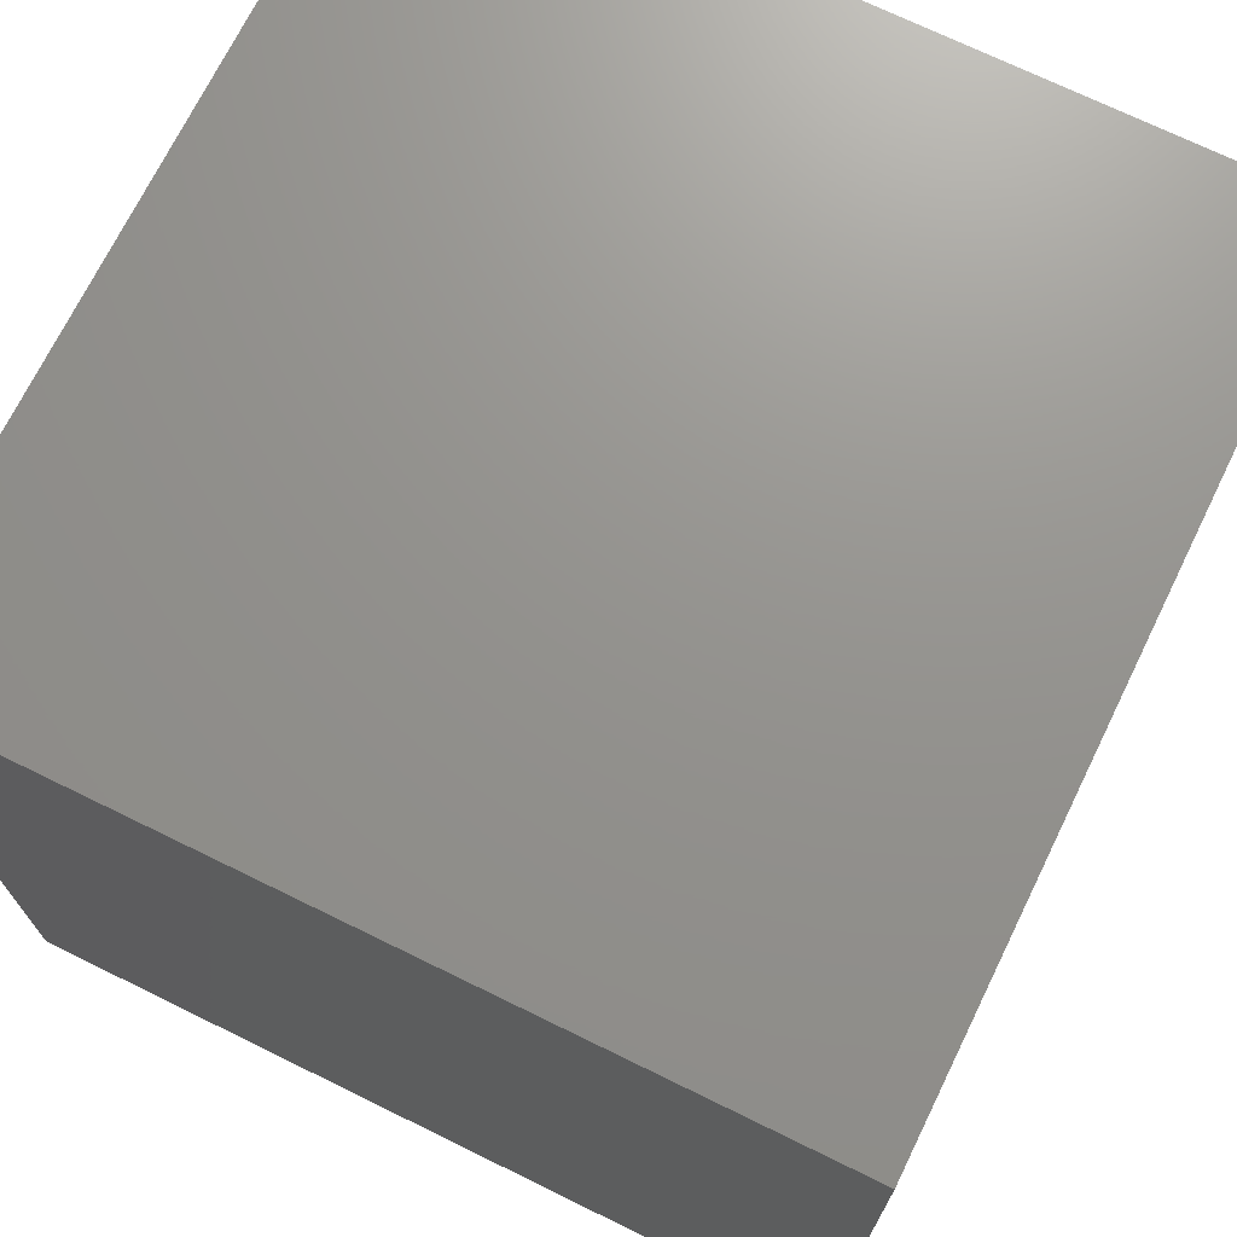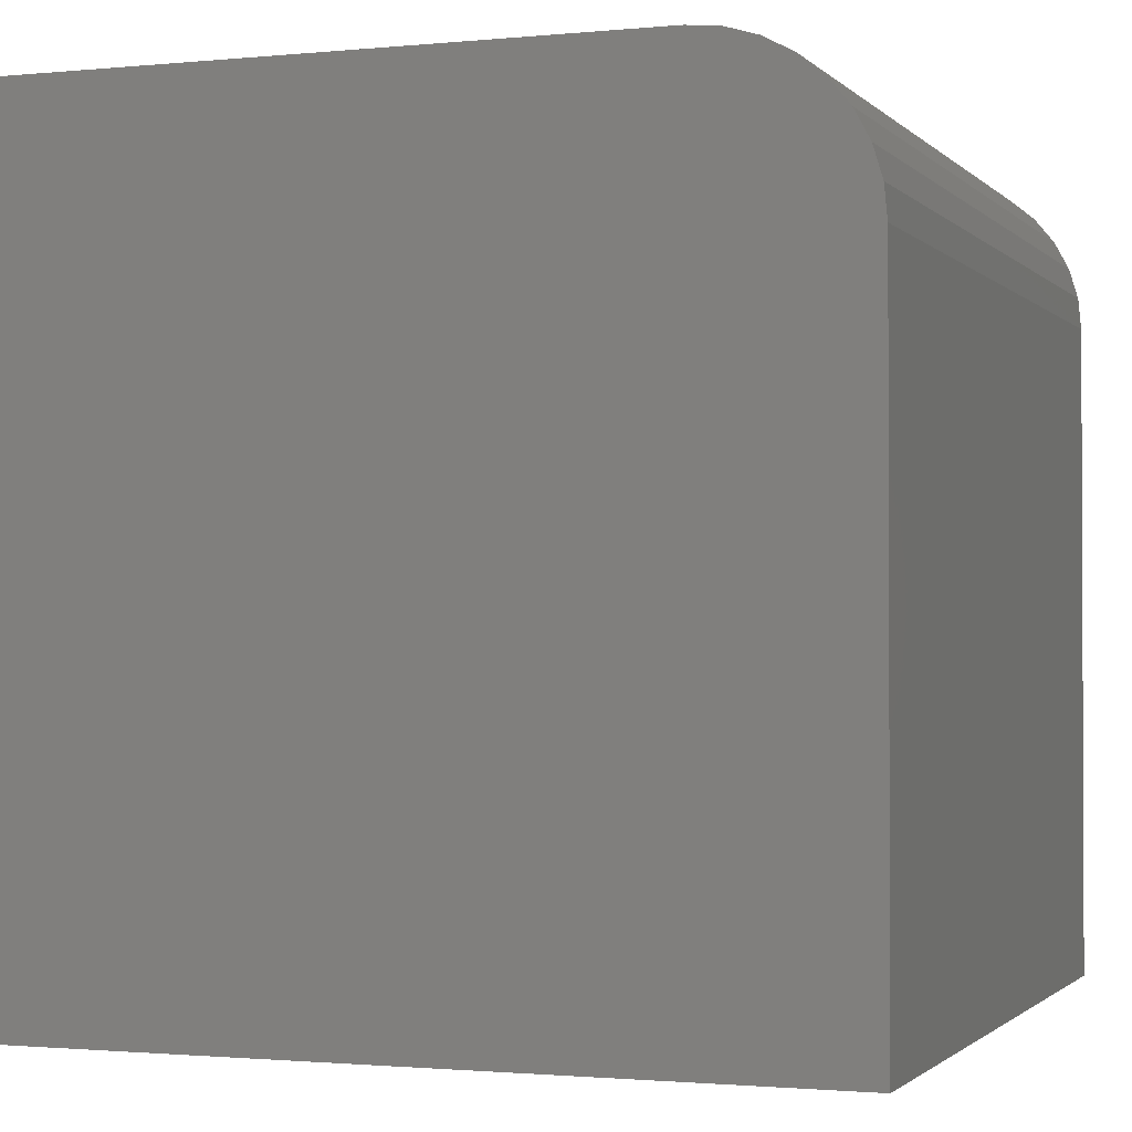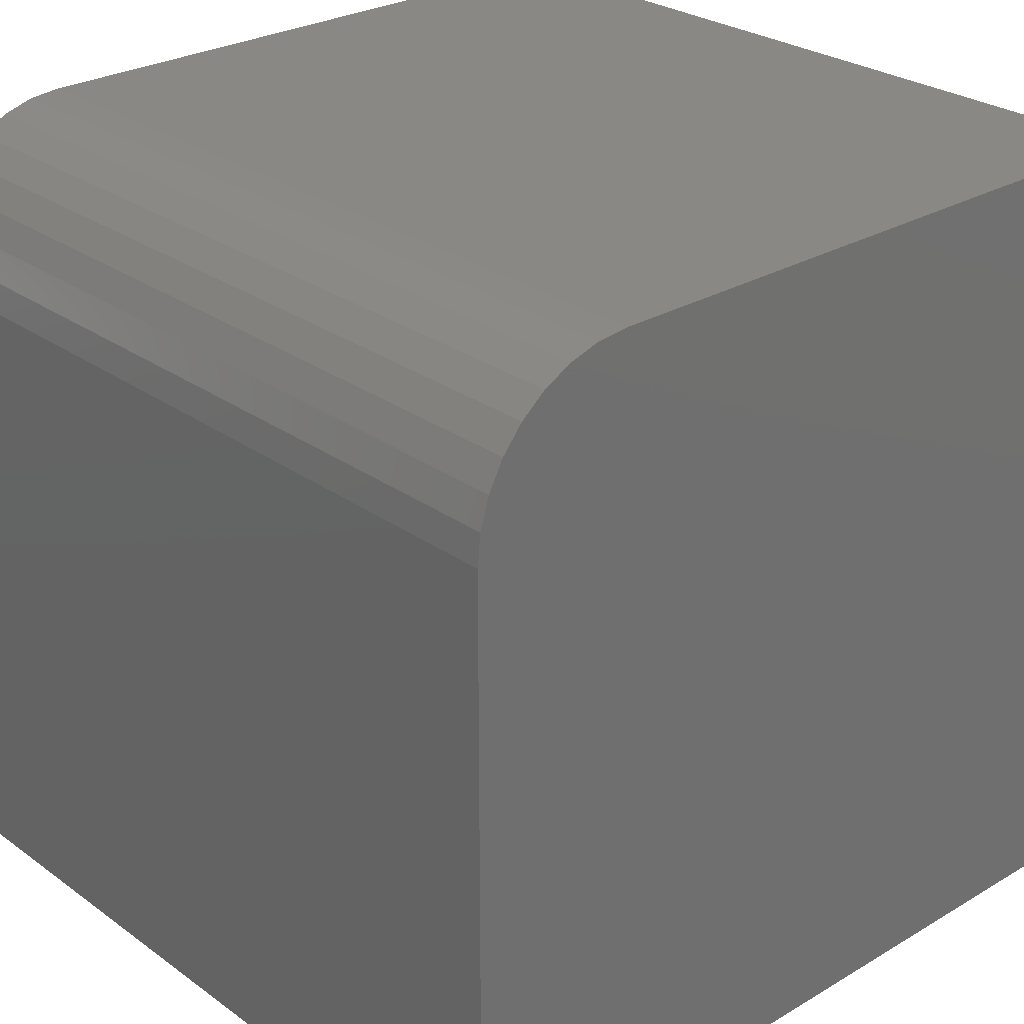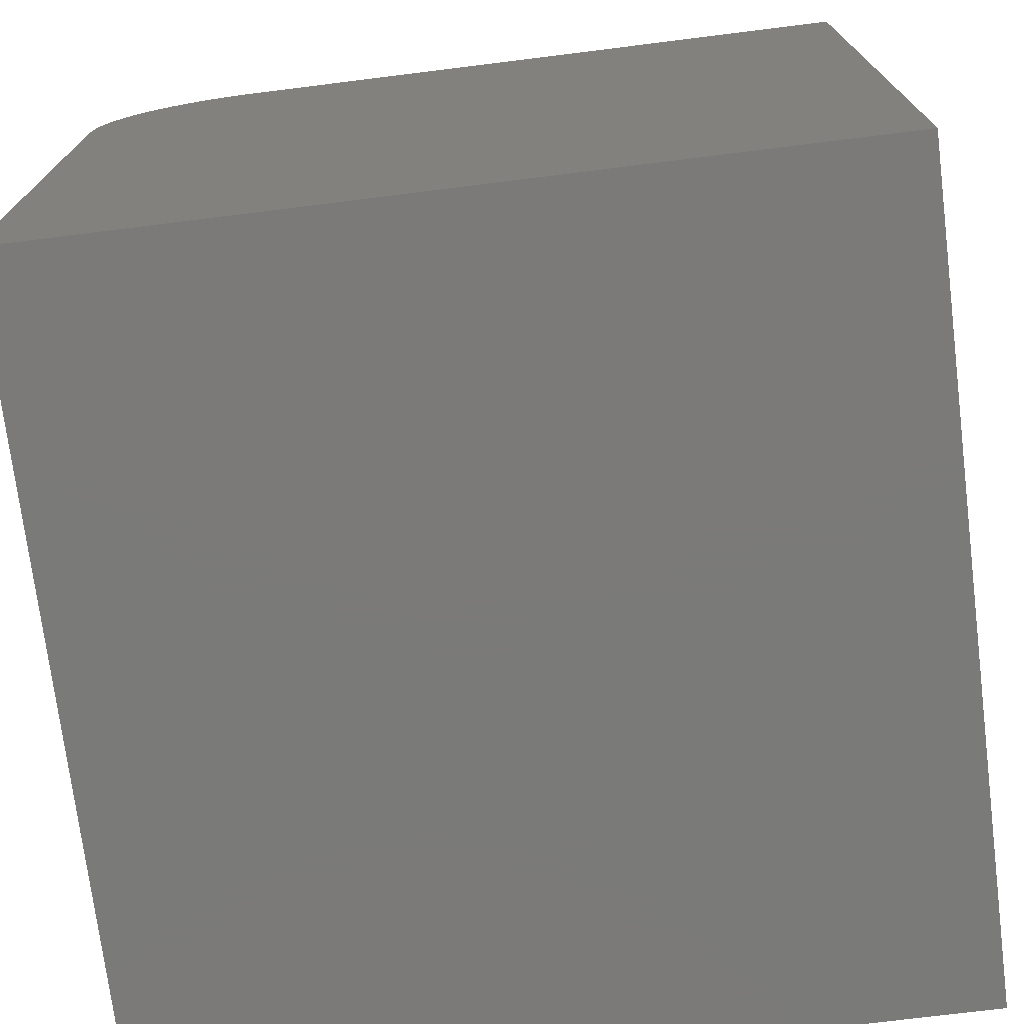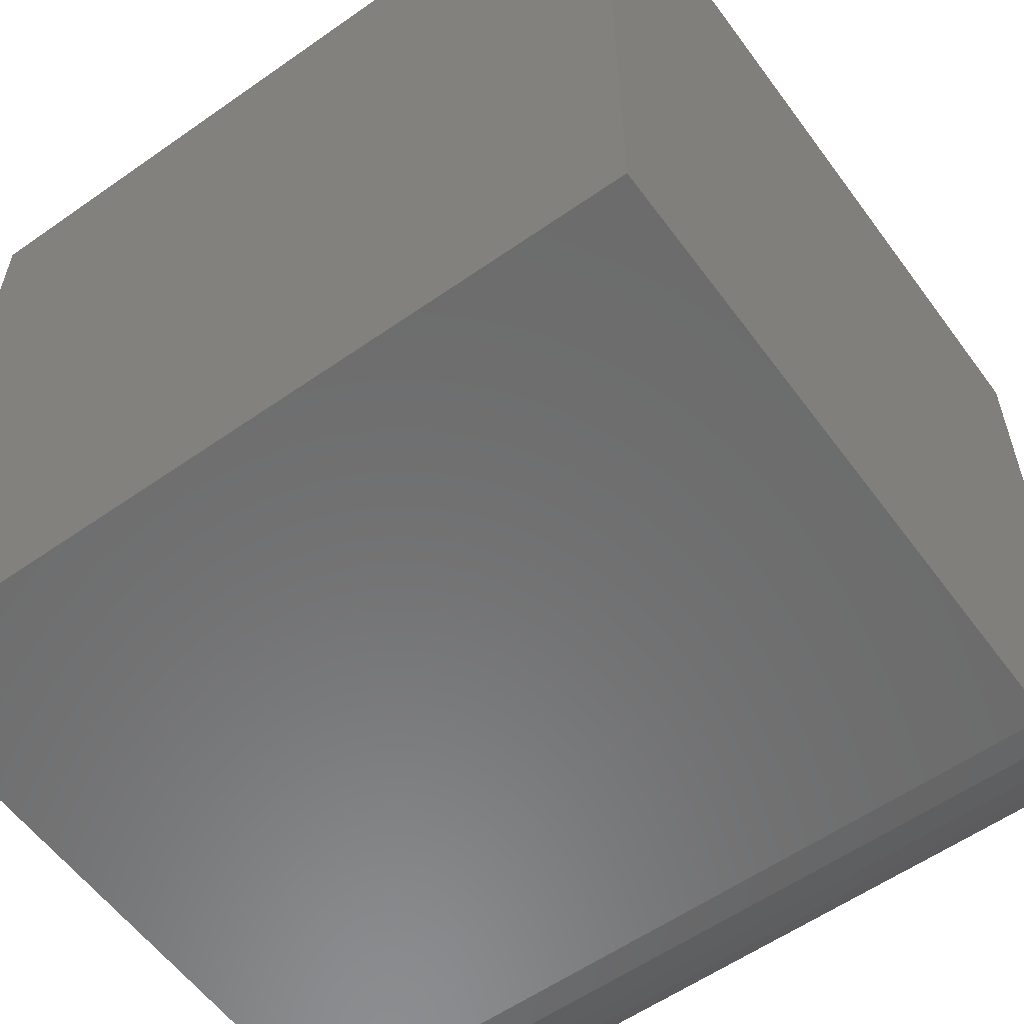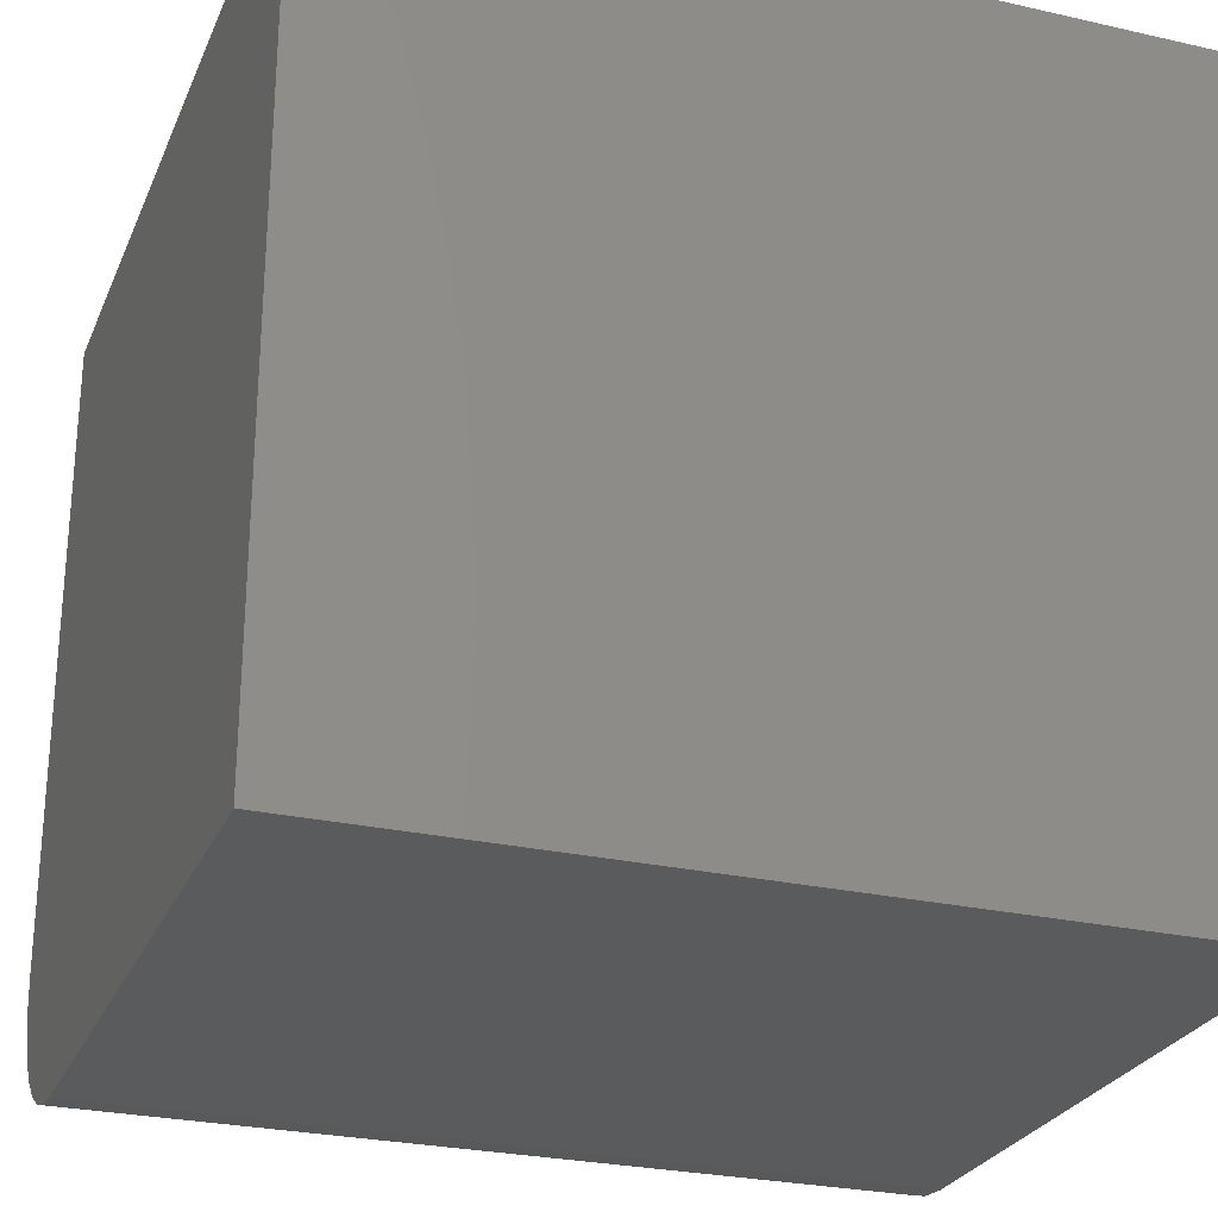
<metadata>
{"format":"stl","ext":"stl","renderer":"f3d","projection":"perspective","resolution":1024,"background":"white","views":[{"elev":71.3,"azim":-153.9,"up":"+Y"},{"elev":-1.4,"azim":-69.9,"up":"+Z"},{"elev":27.3,"azim":47.7,"up":"+Z"},{"elev":-73.4,"azim":97.1,"up":"+Z"},{"elev":-57.9,"azim":-144.0,"up":"+Y"},{"elev":-26.6,"azim":160.4,"up":"+Y"}]}
</metadata>
<code>
# stl→obj: 24 verts, 44 faces
v -0.375 -0.2266 0.75
v 0.375 -0.2266 0.75
v -0.375 0.375 0.75
v 0.375 0.375 0.75
v -0.375 0.375 0
v -0.375 -0.375 0
v -0.375 -0.375 0.6016
v -0.375 -0.3721 0.6305
v -0.375 -0.3637 0.6584
v -0.375 -0.35 0.684
v -0.375 -0.3315 0.7065
v -0.375 -0.309 0.725
v -0.375 -0.2834 0.7387
v -0.375 -0.2555 0.7471
v 0.375 -0.2555 0.7471
v 0.375 -0.2834 0.7387
v 0.375 -0.309 0.725
v 0.375 -0.3315 0.7065
v 0.375 -0.35 0.684
v 0.375 -0.3637 0.6584
v 0.375 -0.3721 0.6305
v 0.375 -0.375 0.6016
v 0.375 -0.375 0
v 0.375 0.375 0
f 1 2 3
f 3 2 4
f 3 5 6
f 3 6 7
f 3 7 8
f 3 8 9
f 3 9 10
f 3 10 11
f 3 11 12
f 3 12 13
f 3 13 14
f 3 14 1
f 4 2 15
f 4 15 16
f 4 16 17
f 4 17 18
f 4 18 19
f 4 19 20
f 4 20 21
f 4 21 22
f 4 22 23
f 4 23 24
f 6 23 7
f 7 23 22
f 7 22 8
f 8 22 21
f 8 21 9
f 9 21 20
f 9 20 10
f 10 20 19
f 10 19 11
f 11 19 18
f 11 18 12
f 12 18 17
f 12 17 13
f 13 17 16
f 13 16 14
f 14 16 15
f 14 15 1
f 1 15 2
f 6 5 23
f 23 5 24
f 24 5 4
f 4 5 3

</code>
